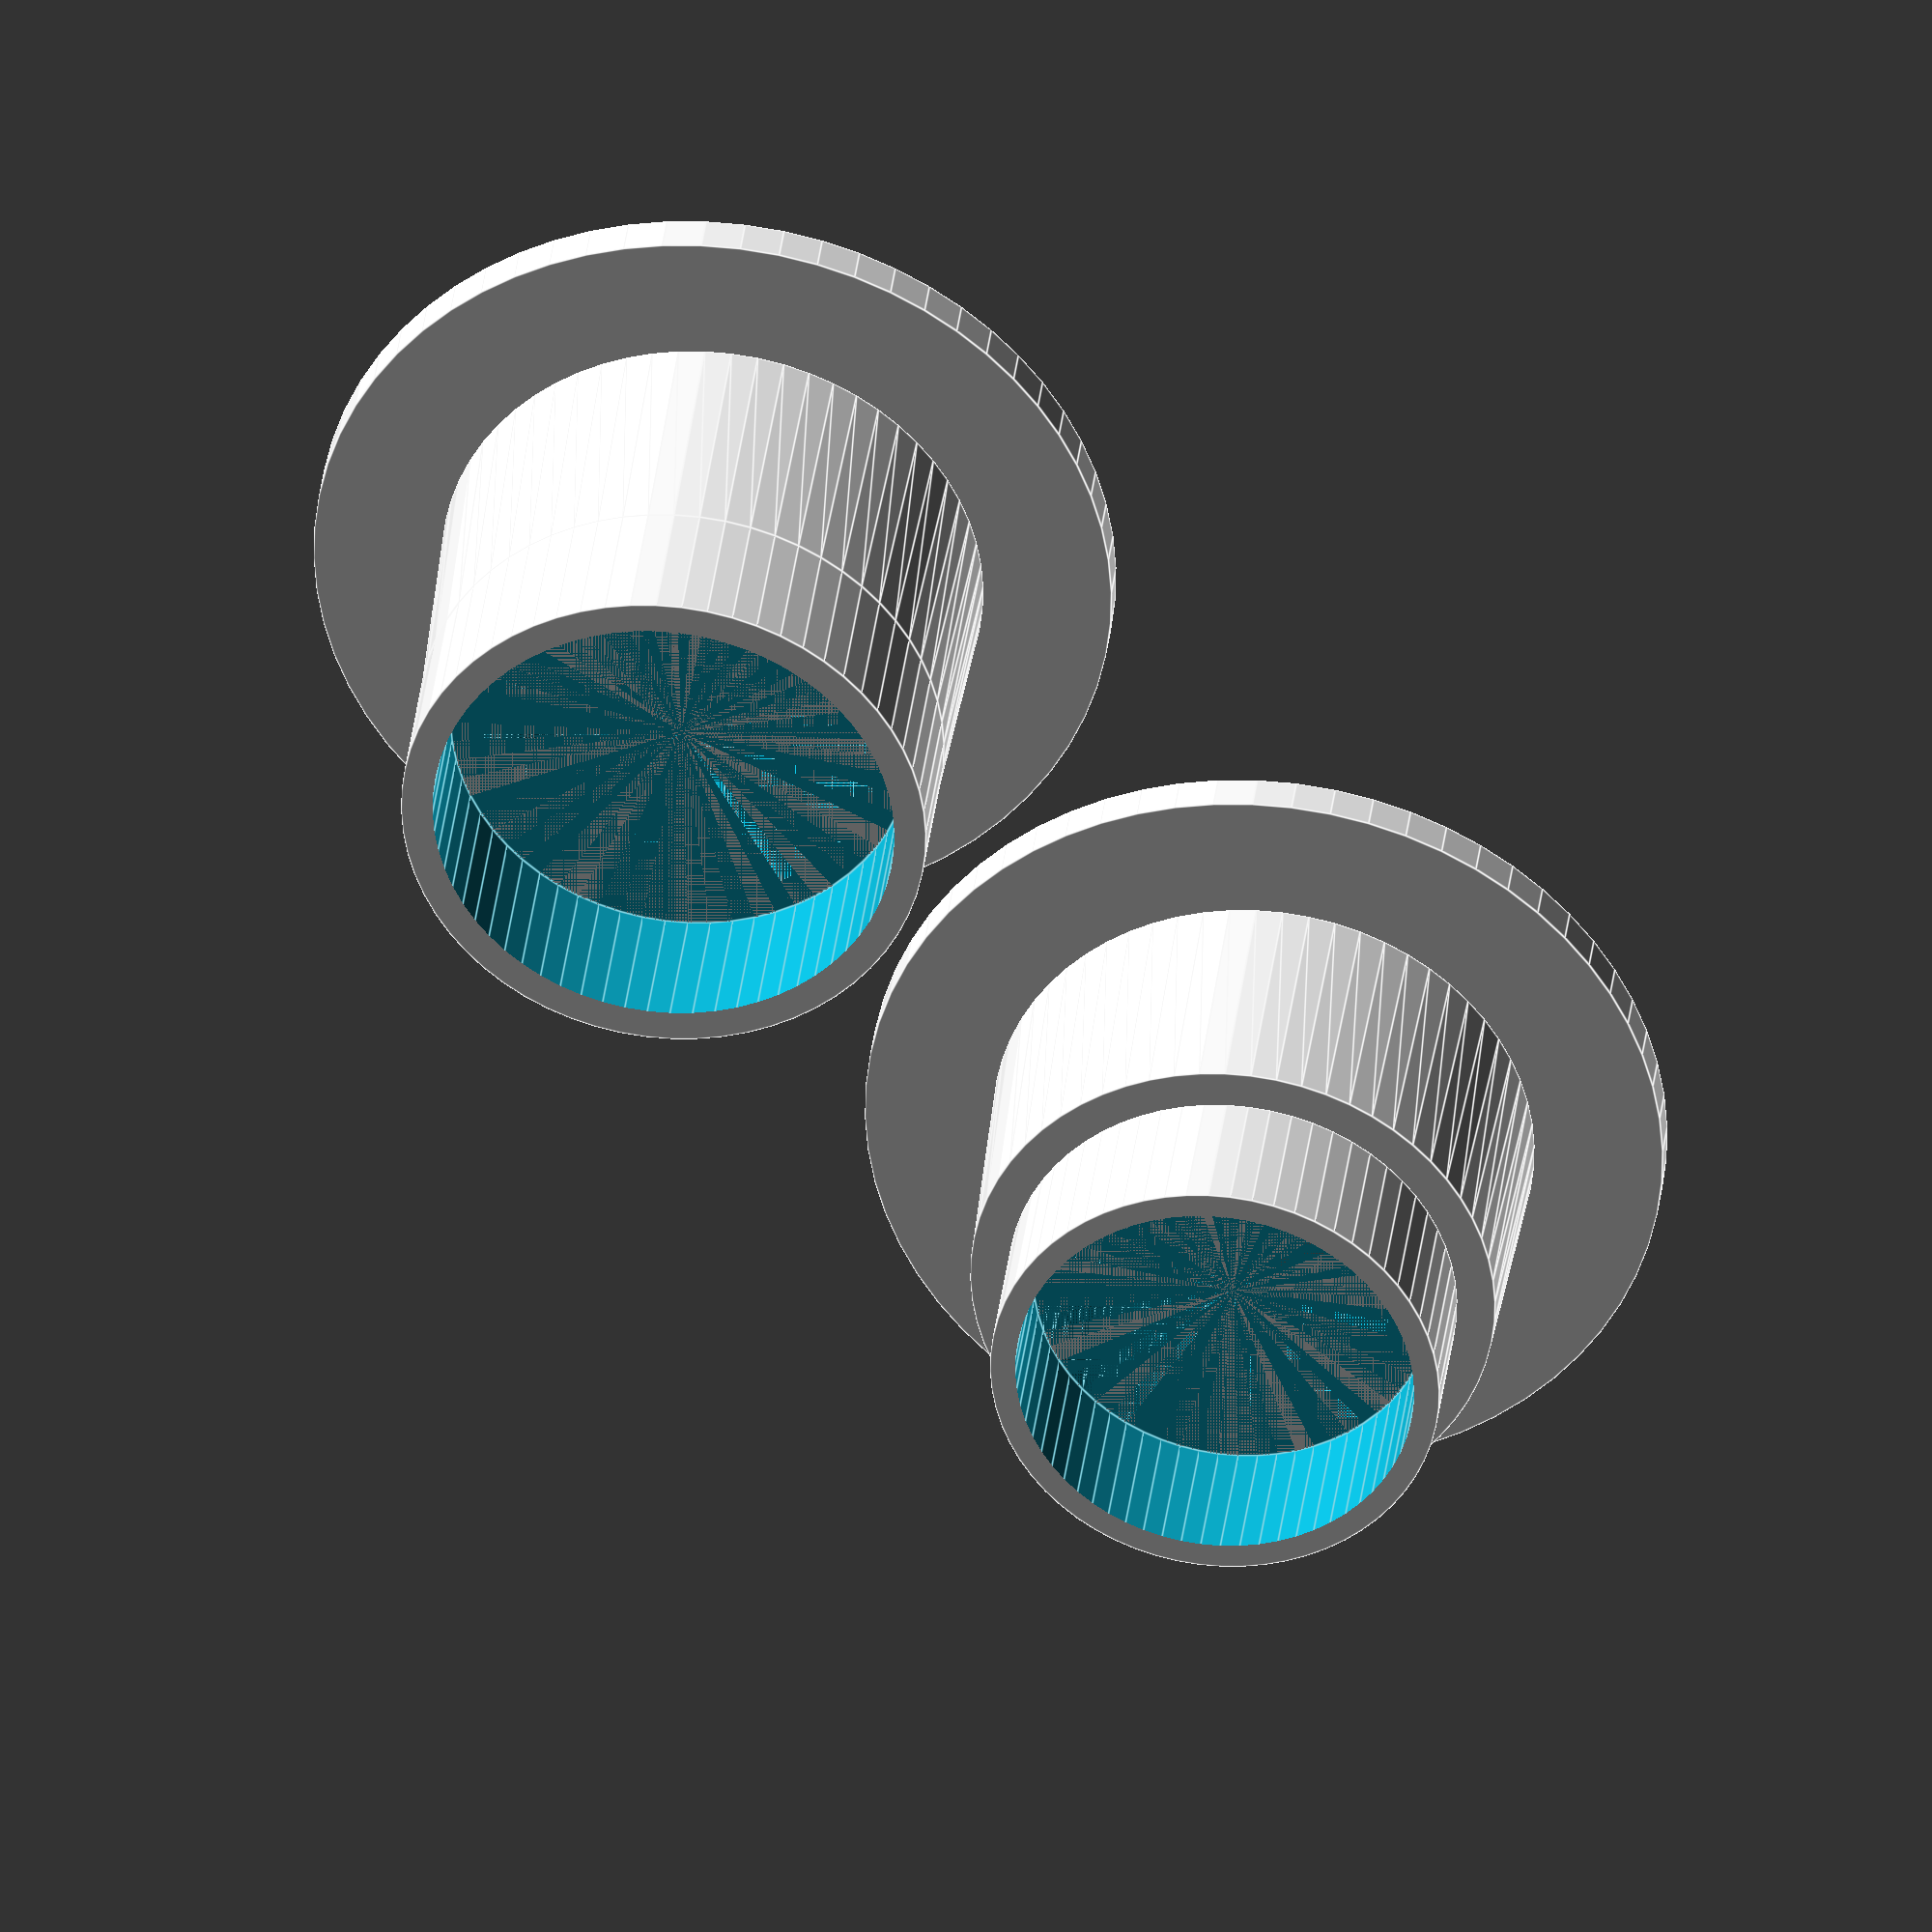
<openscad>
$fn = 64;
thickness = 2;
spoolThickness = 3;
rimRadius = (50-2*8+4)/2;
overlap = 7.5;
spoolWidth = 26;
spoolRadiusBase = 25.8/2;
spoolRadiusTop = 25/2;
halfSpoolHeight = spoolWidth/2;
tolerance = 0.3;

module baseSpool() {
    difference() {
    difference() {
        union() {
            difference() {
            cylinder(r=rimRadius,h=thickness);
            translate([0, 0, -thickness]) { cylinder(r=spoolRadiusBase-spoolThickness, h=3*thickness); };
            }
            translate([0, 0, thickness]) {cylinder(r1=spoolRadiusBase,r2=spoolRadiusTop,h=halfSpoolHeight);}
        }
    translate([0, 0, thickness]) {cylinder(r1=spoolRadiusBase-spoolThickness,r2=spoolRadiusTop-spoolThickness,h=halfSpoolHeight);}
    }

}
}



baseSpool();
translate([0,0,halfSpoolHeight + thickness]) {
    difference() {
        cylinder(r=spoolRadiusTop, h=overlap);
        cylinder(r=spoolRadiusTop-spoolThickness/2, h=overlap+5);
    }
}

translate([40, 0, 0]) {
    baseSpool();
    translate([0,0,halfSpoolHeight+thickness]) {
        difference() {
            cylinder(r=spoolRadiusTop-spoolThickness/2-tolerance, h=overlap);
            cylinder(r=spoolRadiusTop-spoolThickness, h=overlap+5);
        }
    }
}

</openscad>
<views>
elev=145.0 azim=229.0 roll=173.5 proj=o view=edges
</views>
